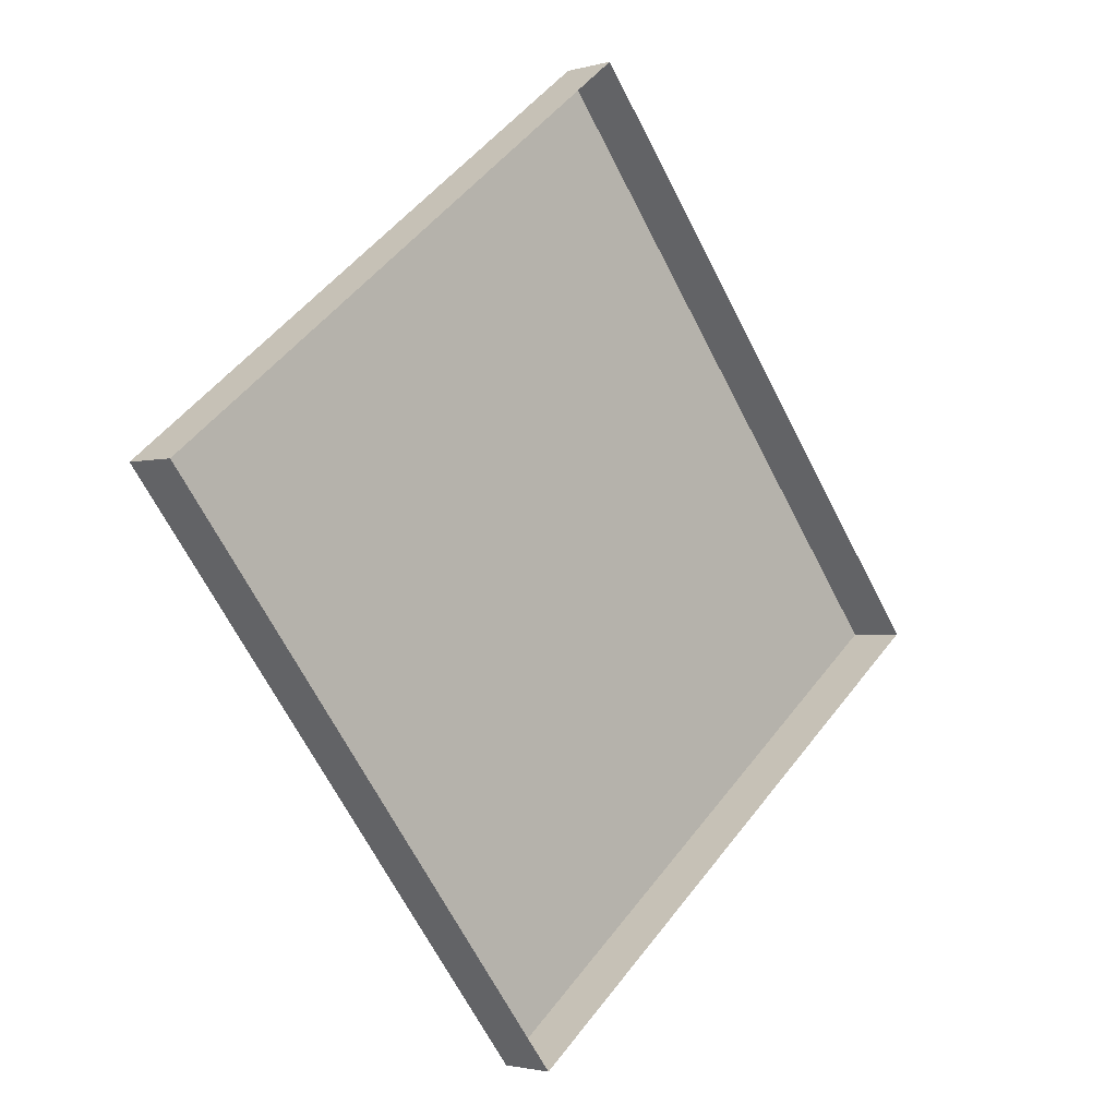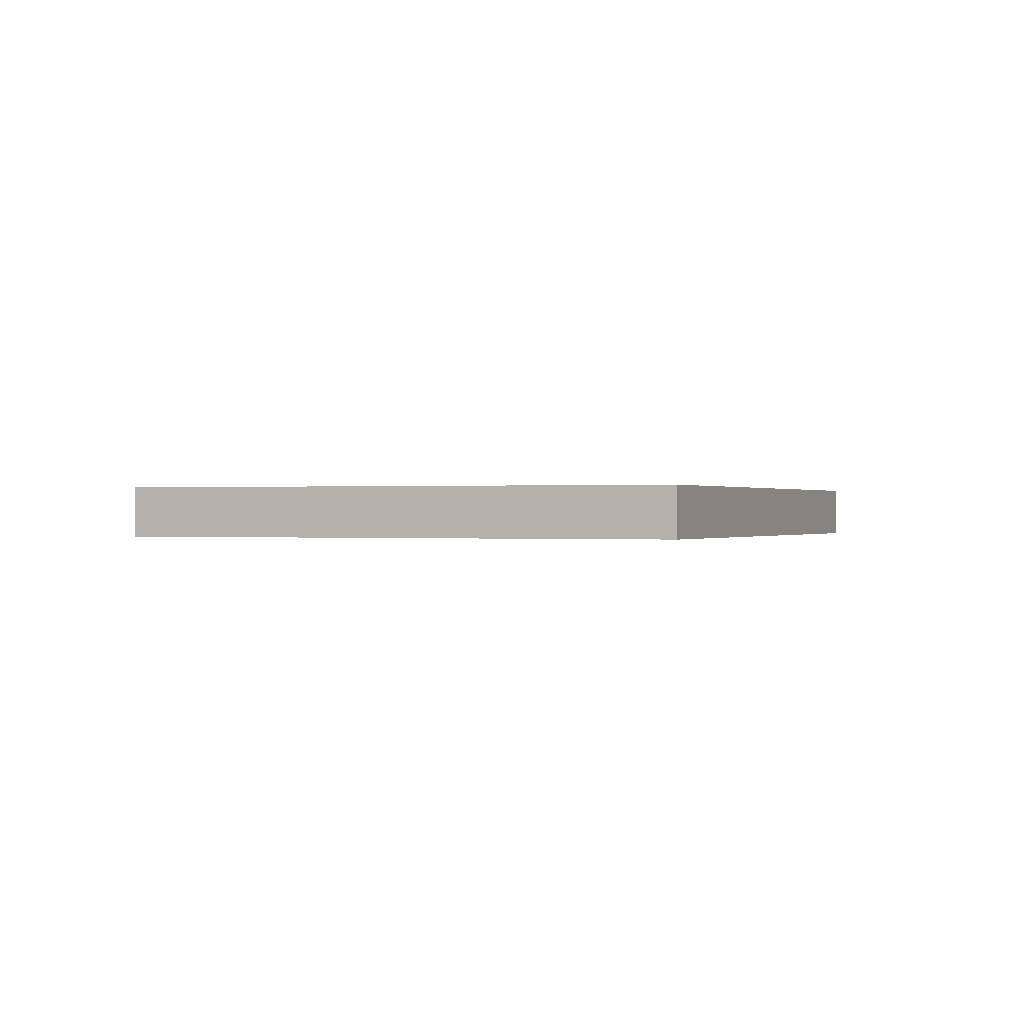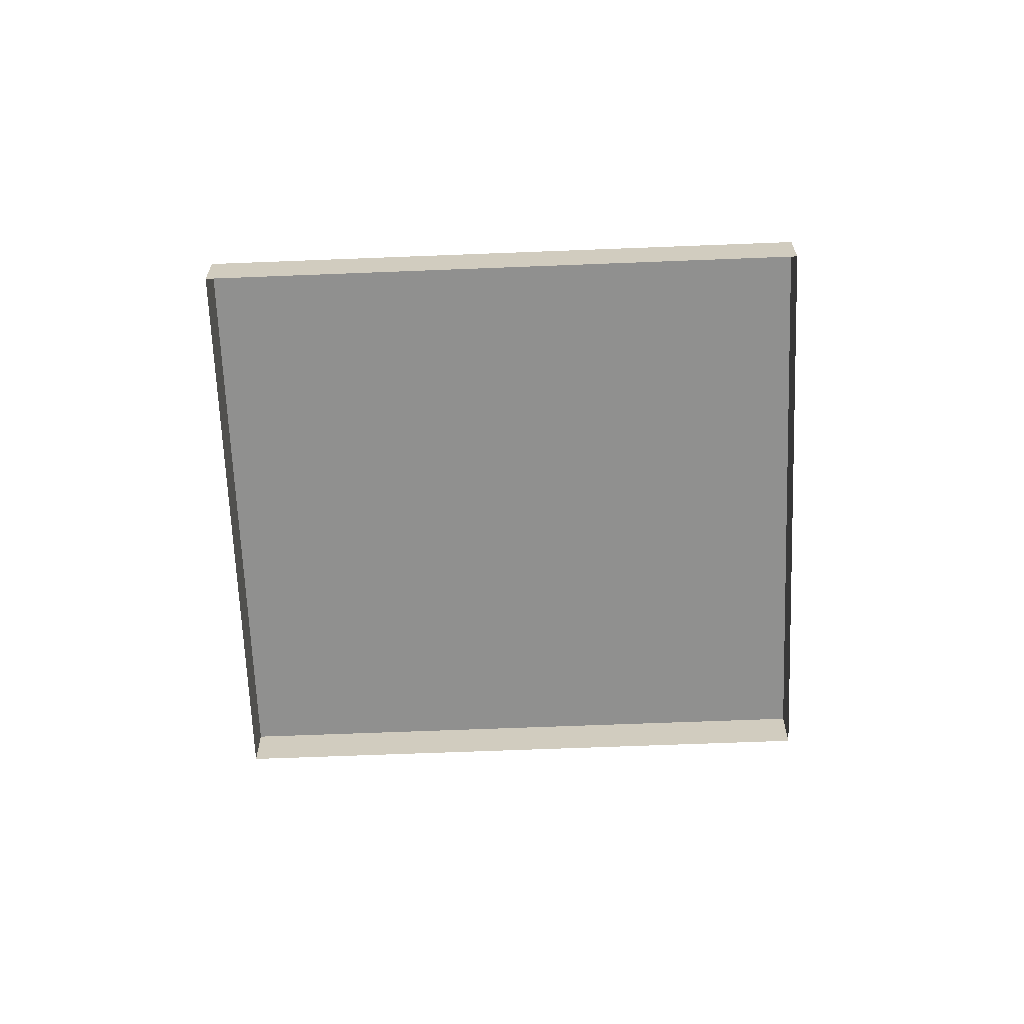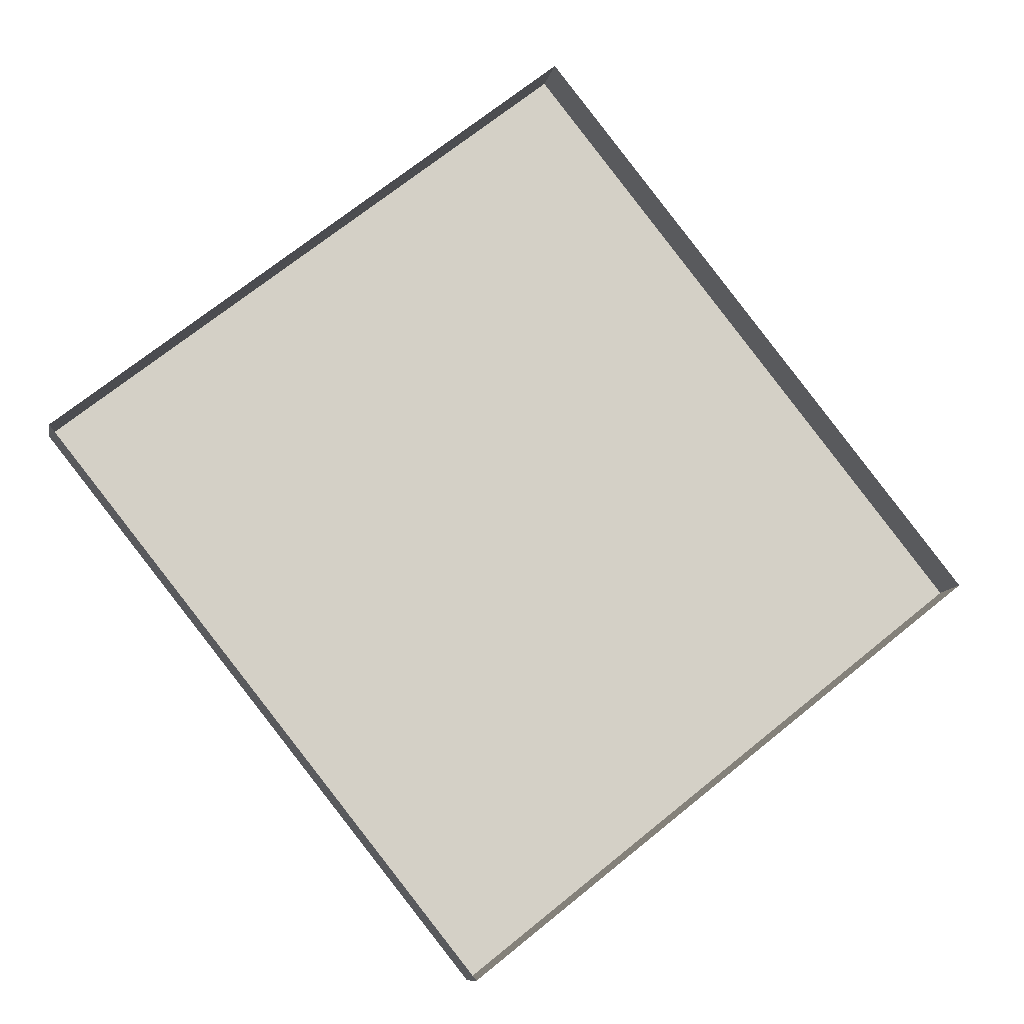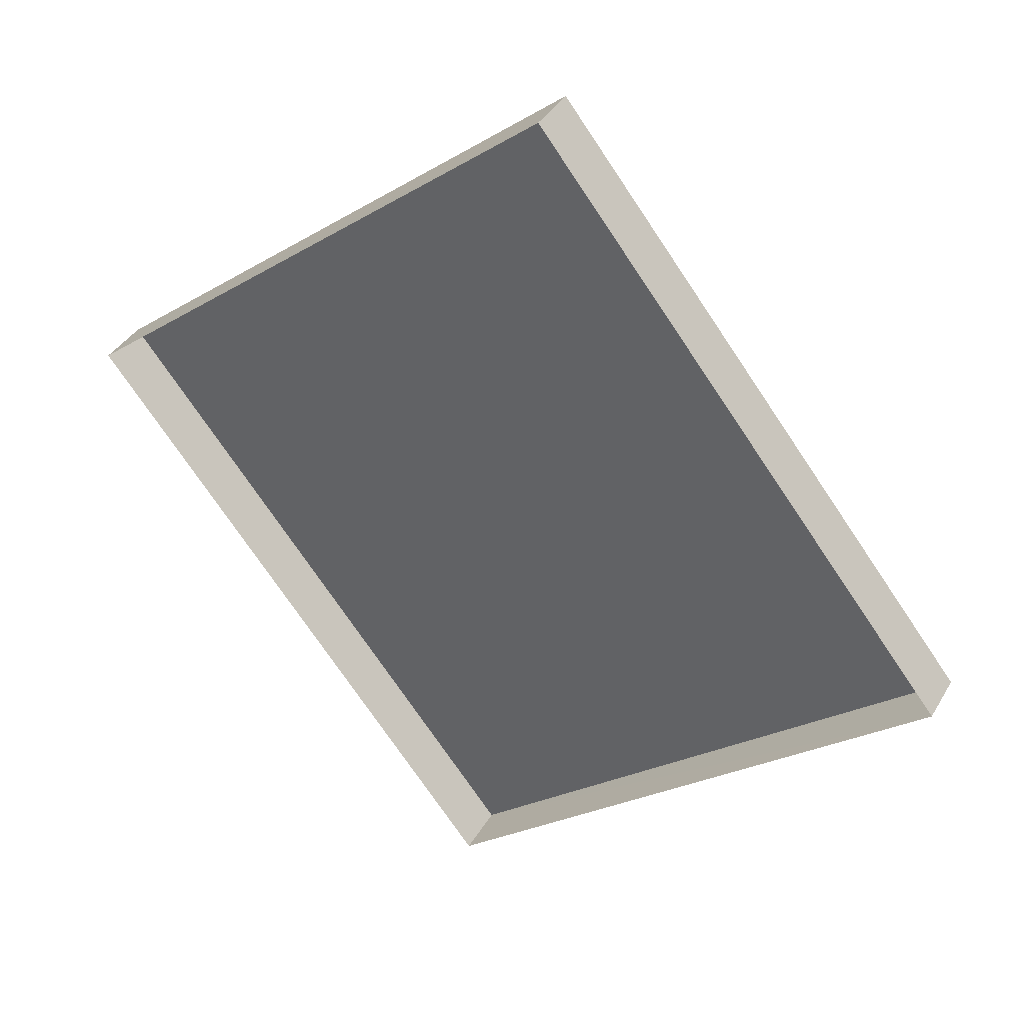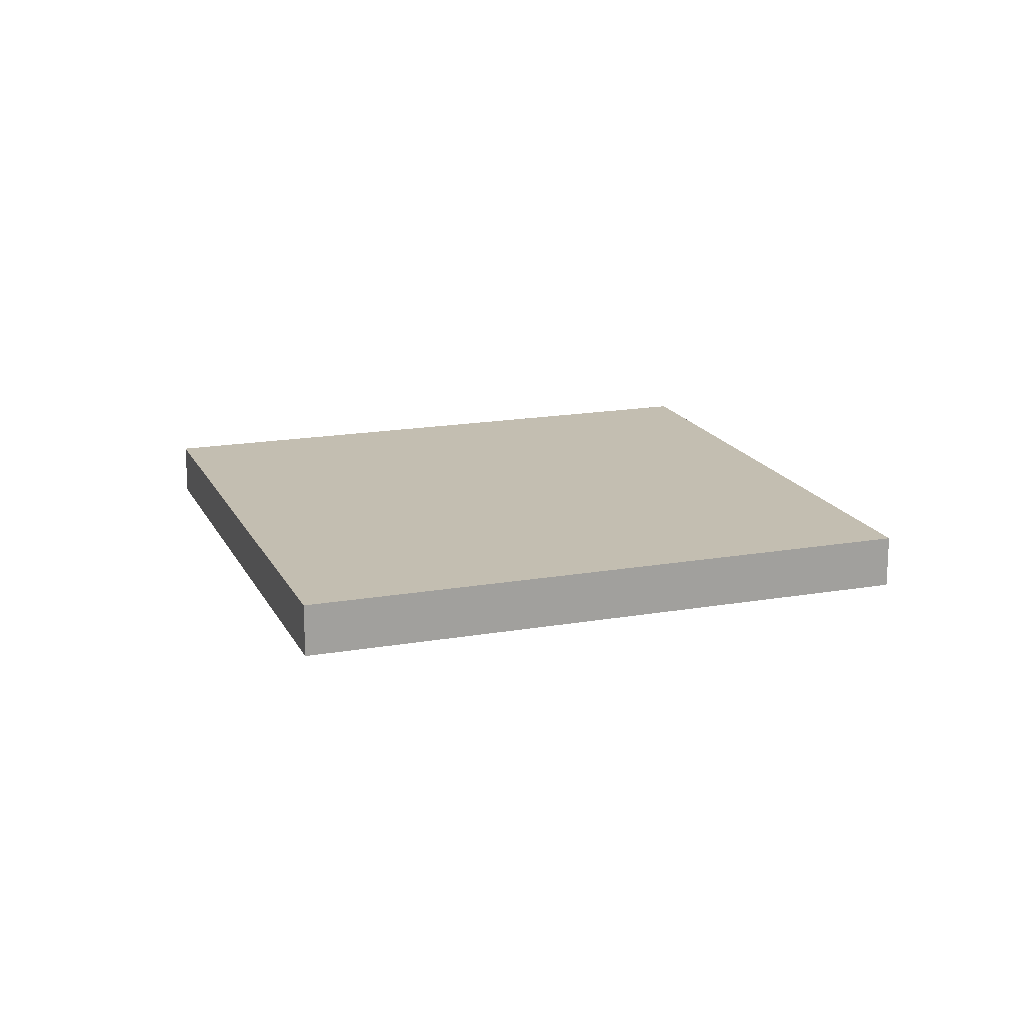
<metadata>
{"format":"obj","ext":"obj","renderer":"f3d","projection":"perspective","resolution":1024,"background":"white","views":[{"elev":-2.3,"azim":135.7,"up":"+Y"},{"elev":0.0,"azim":-16.1,"up":"+Z"},{"elev":-65.6,"azim":53.8,"up":"+Z"},{"elev":-10.0,"azim":169.5,"up":"+Y"},{"elev":37.3,"azim":-153.1,"up":"+Y"},{"elev":17.2,"azim":-147.8,"up":"+Z"}]}
</metadata>
<code>
v -5401 -3.681e+04 1.985
v -5407 -3.68e+04 1.987
v -5402 -3.68e+04 1.988
v -5397 -3.68e+04 1.986
v -5401 -3.681e+04 2.595
v -5397 -3.68e+04 2.596
v -5402 -3.68e+04 2.597
v -5407 -3.68e+04 2.596
f 1 2 3
f 4 1 3
f 5 6 7
f 8 5 7
f 6 4 3
f 7 6 3
f 5 1 4
f 6 5 4
f 5 2 1
f 5 8 2
f 8 3 2
f 8 7 3

</code>
